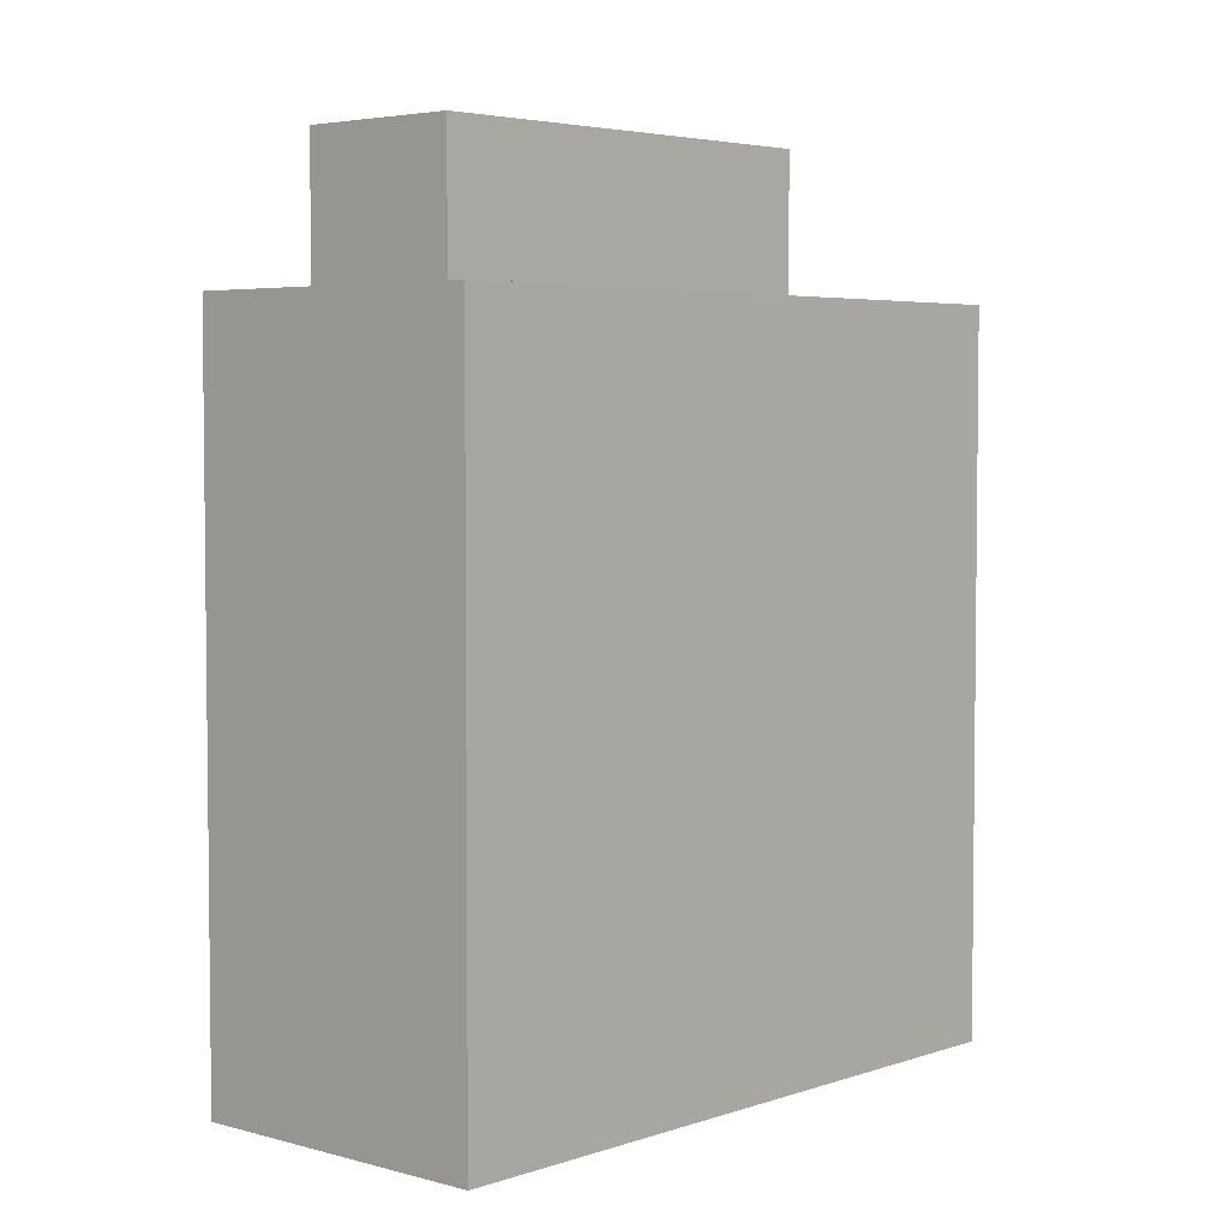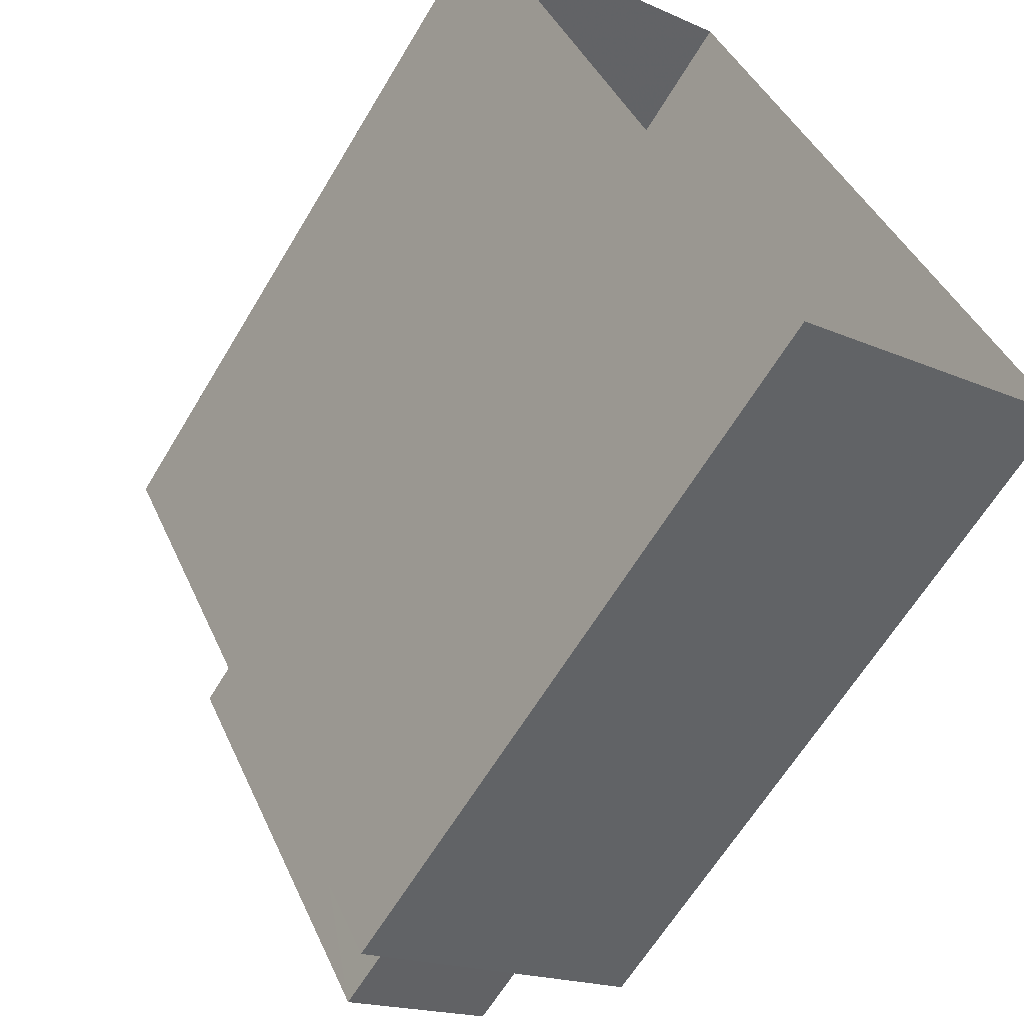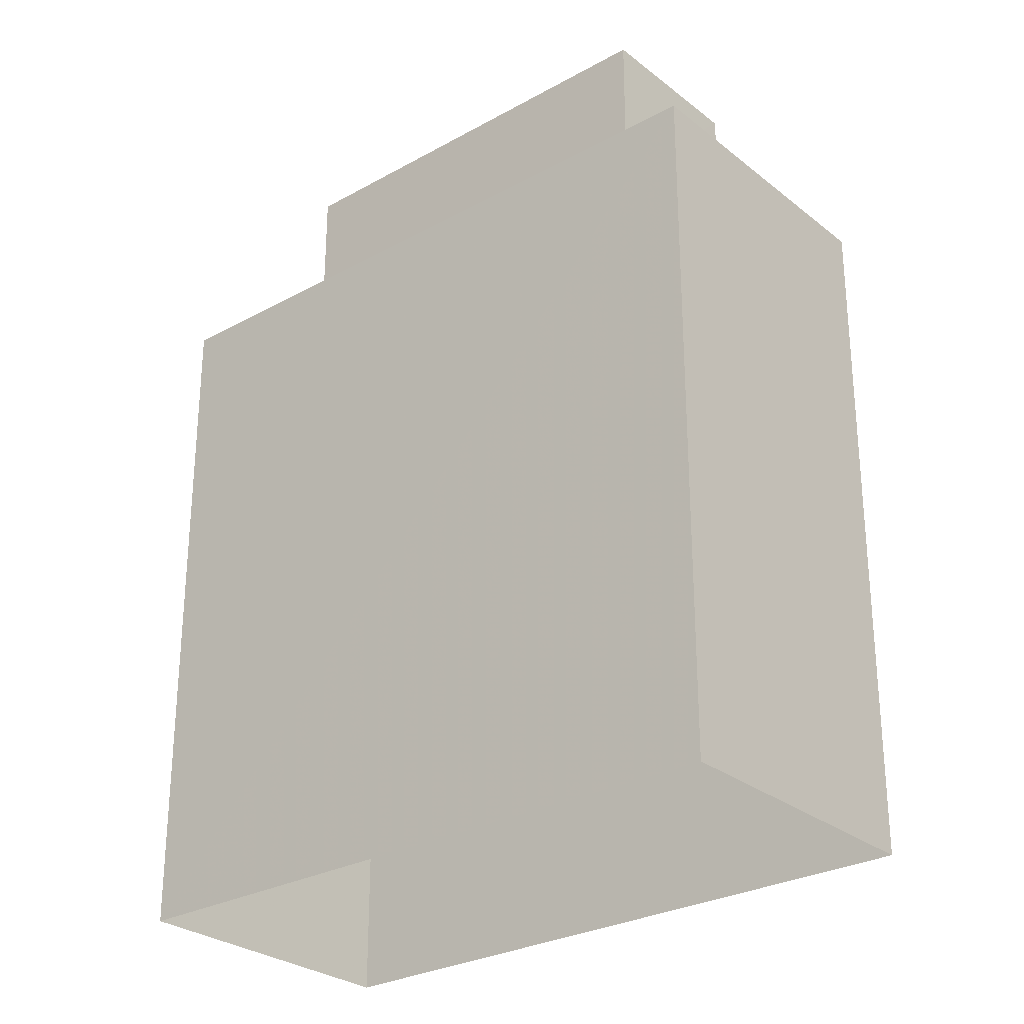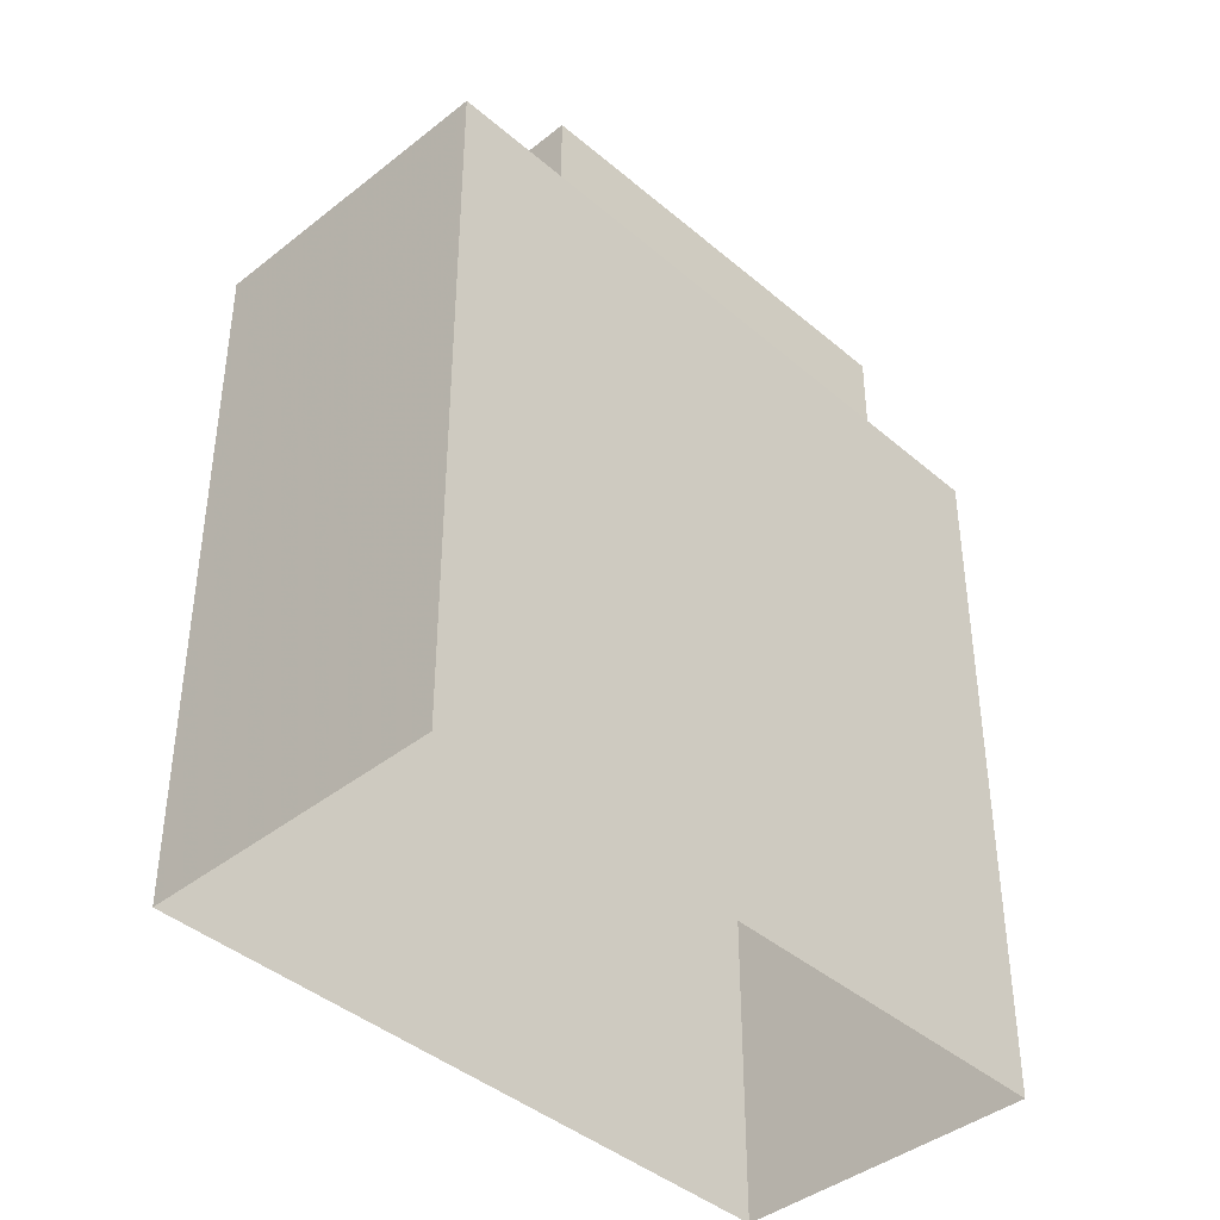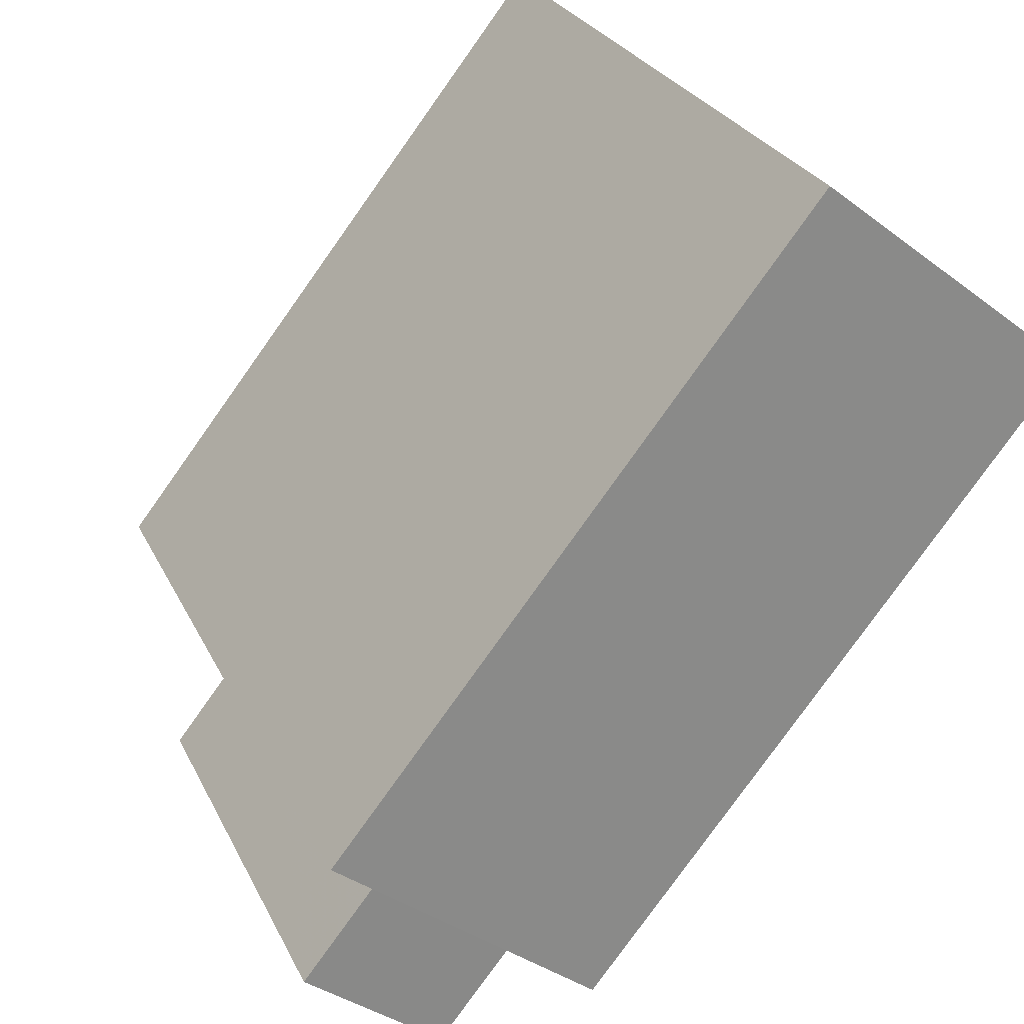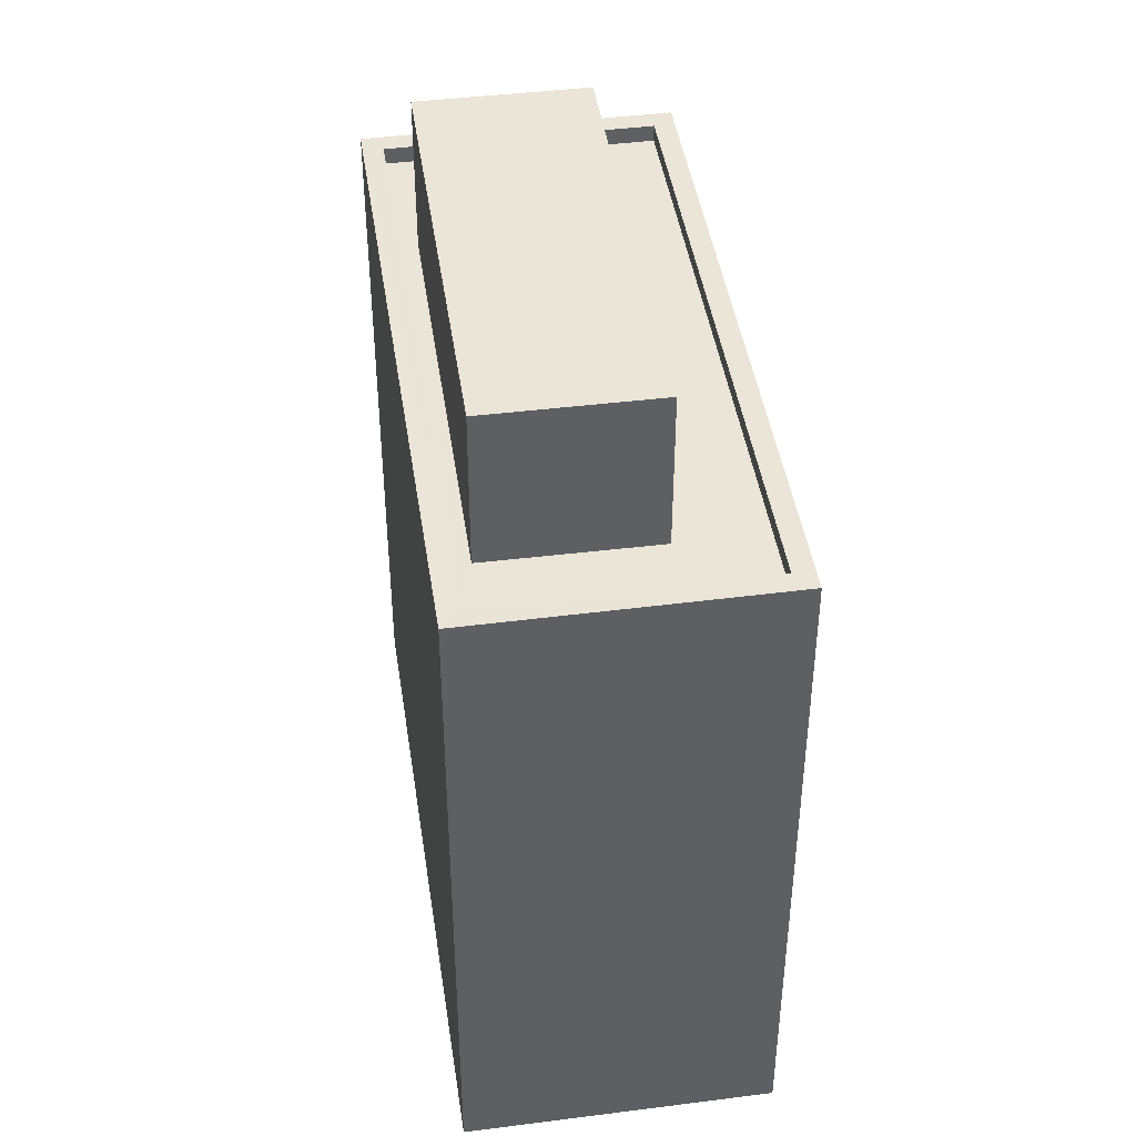
<metadata>
{"format":"obj","ext":"obj","renderer":"f3d","projection":"perspective","resolution":1024,"background":"white","views":[{"elev":4.2,"azim":15.8,"up":"+Z"},{"elev":-63.0,"azim":149.2,"up":"+Y"},{"elev":-28.1,"azim":-76.3,"up":"+Z"},{"elev":-41.2,"azim":-162.4,"up":"+Z"},{"elev":-79.2,"azim":144.6,"up":"+Y"},{"elev":44.0,"azim":-34.8,"up":"+Z"}]}
</metadata>
<code>
v -5557 -3.577e+04 3.546
v -5556 -3.575e+04 3.55
v -5552 -3.576e+04 3.549
v -5561 -3.576e+04 3.547
v -5554 -3.576e+04 15.81
v -5559 -3.576e+04 15.81
v -5557 -3.576e+04 15.81
v -5557 -3.576e+04 15.81
v -5554 -3.576e+04 13.51
v -5553 -3.576e+04 13.51
v -5554 -3.576e+04 13.51
v -5557 -3.576e+04 13.51
v -5558 -3.576e+04 13.51
v -5557 -3.576e+04 13.51
v -5559 -3.576e+04 13.51
v -5560 -3.576e+04 13.51
v -5557 -3.576e+04 13.51
v -5556 -3.575e+04 13.51
v -5553 -3.576e+04 13.76
v -5557 -3.577e+04 13.76
v -5552 -3.576e+04 13.76
v -5557 -3.576e+04 13.76
v -5556 -3.575e+04 13.76
v -5560 -3.576e+04 13.76
v -5561 -3.576e+04 13.76
v -5556 -3.575e+04 13.76
f 1 2 3
f 1 4 2
f 5 6 7
f 5 8 6
f 9 10 11
f 10 9 12
f 13 12 14
f 12 9 14
f 13 14 15
f 15 16 13
f 16 17 18
f 11 17 9
f 18 17 11
f 16 15 17
f 19 20 21
f 19 22 20
f 21 23 19
f 24 25 20
f 22 24 20
f 23 25 24
f 19 23 26
f 26 23 24
f 15 7 6
f 15 14 7
f 17 15 6
f 8 17 6
f 5 17 8
f 5 9 17
f 7 9 5
f 7 14 9
f 10 19 11
f 11 26 18
f 11 19 26
f 22 10 12
f 22 19 10
f 12 13 22
f 13 16 24
f 13 24 22
f 18 24 16
f 18 26 24
f 20 1 3
f 21 20 3
f 20 4 1
f 20 25 4
f 25 23 2
f 4 25 2
f 21 3 2
f 23 21 2

</code>
